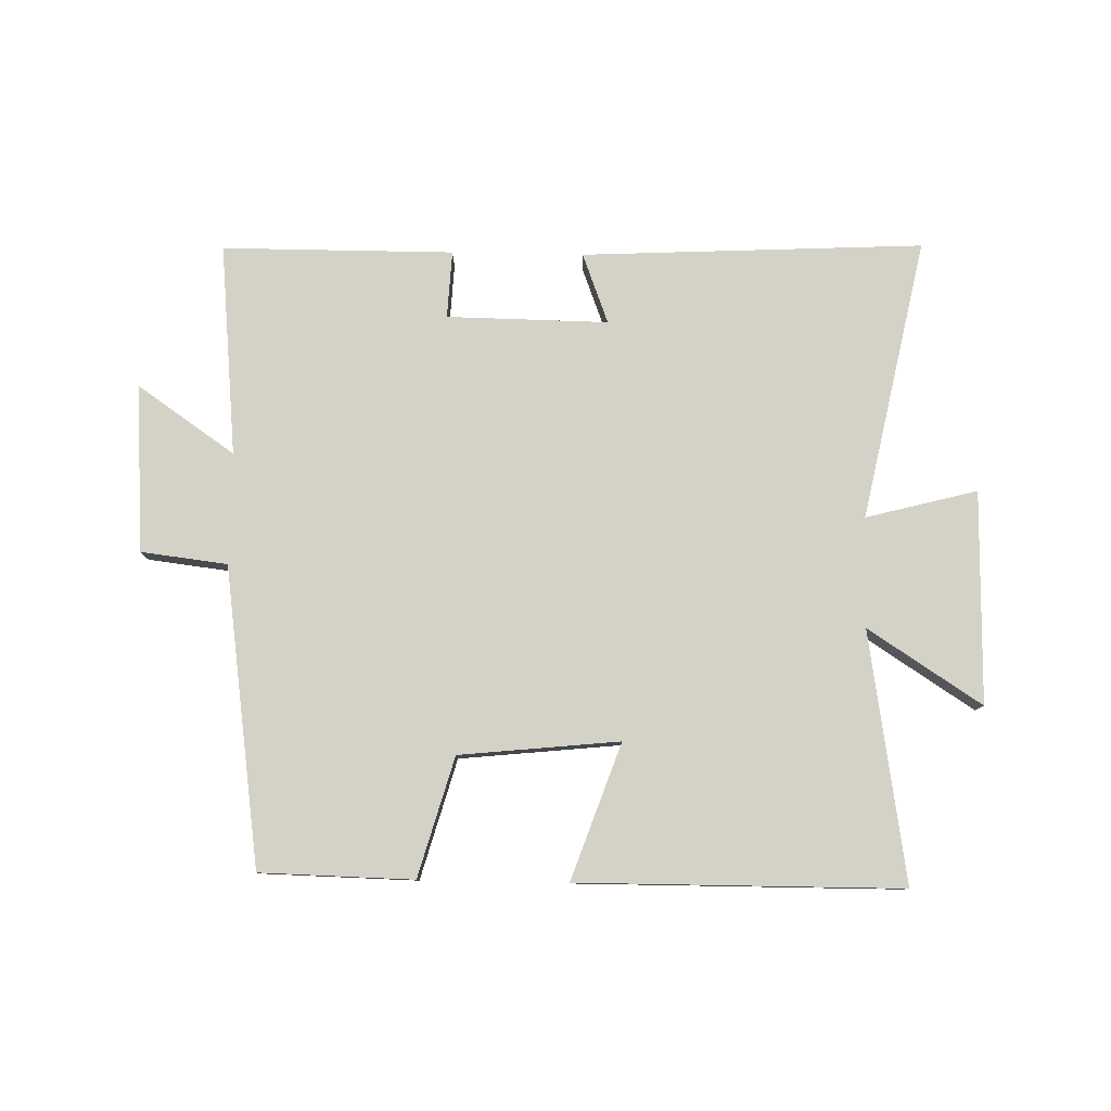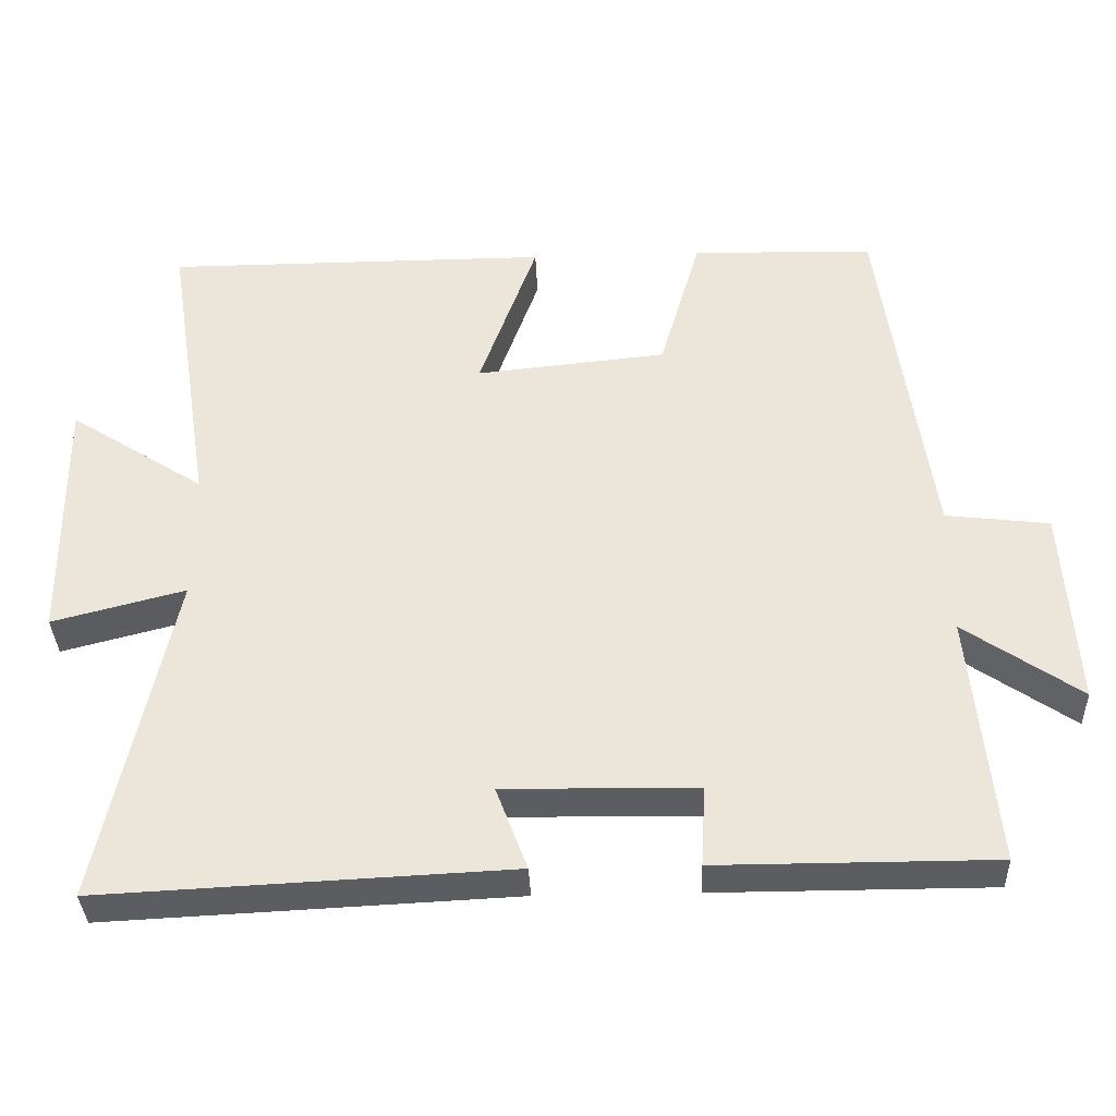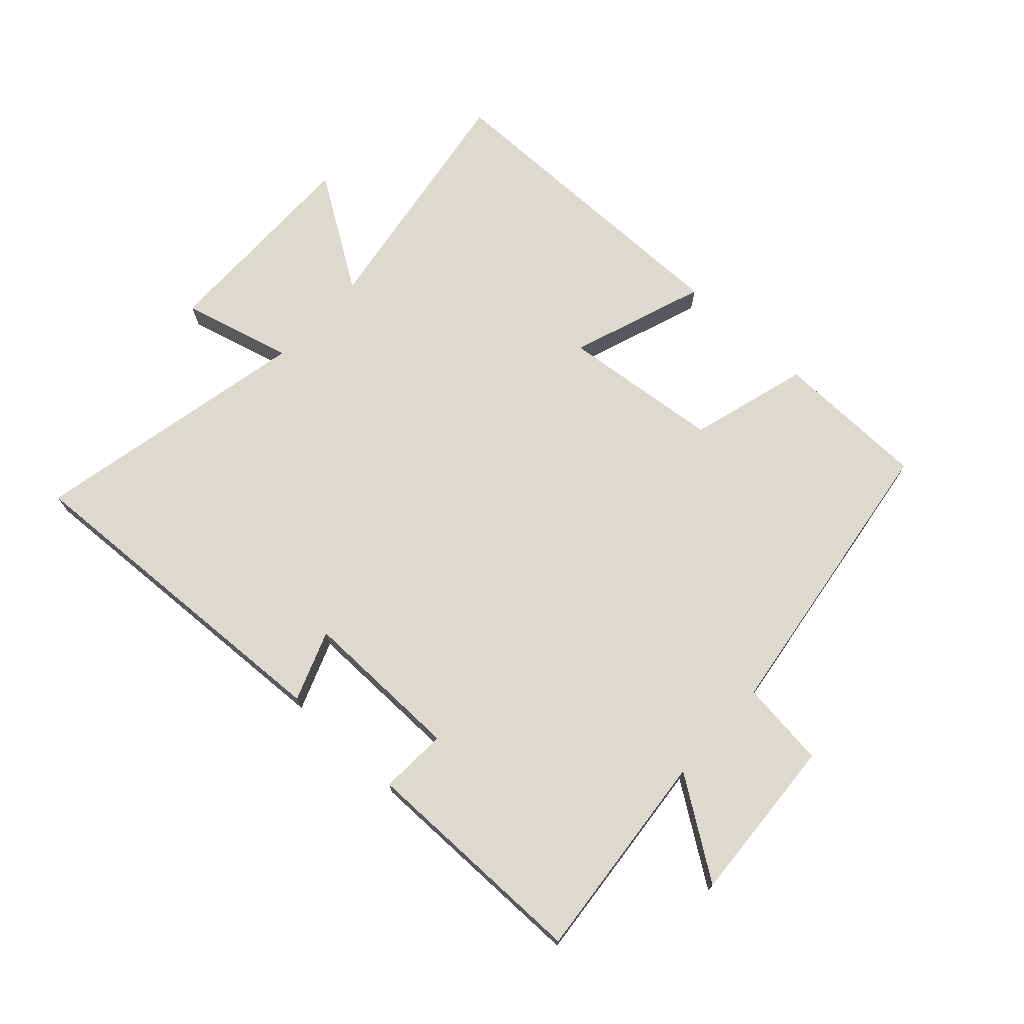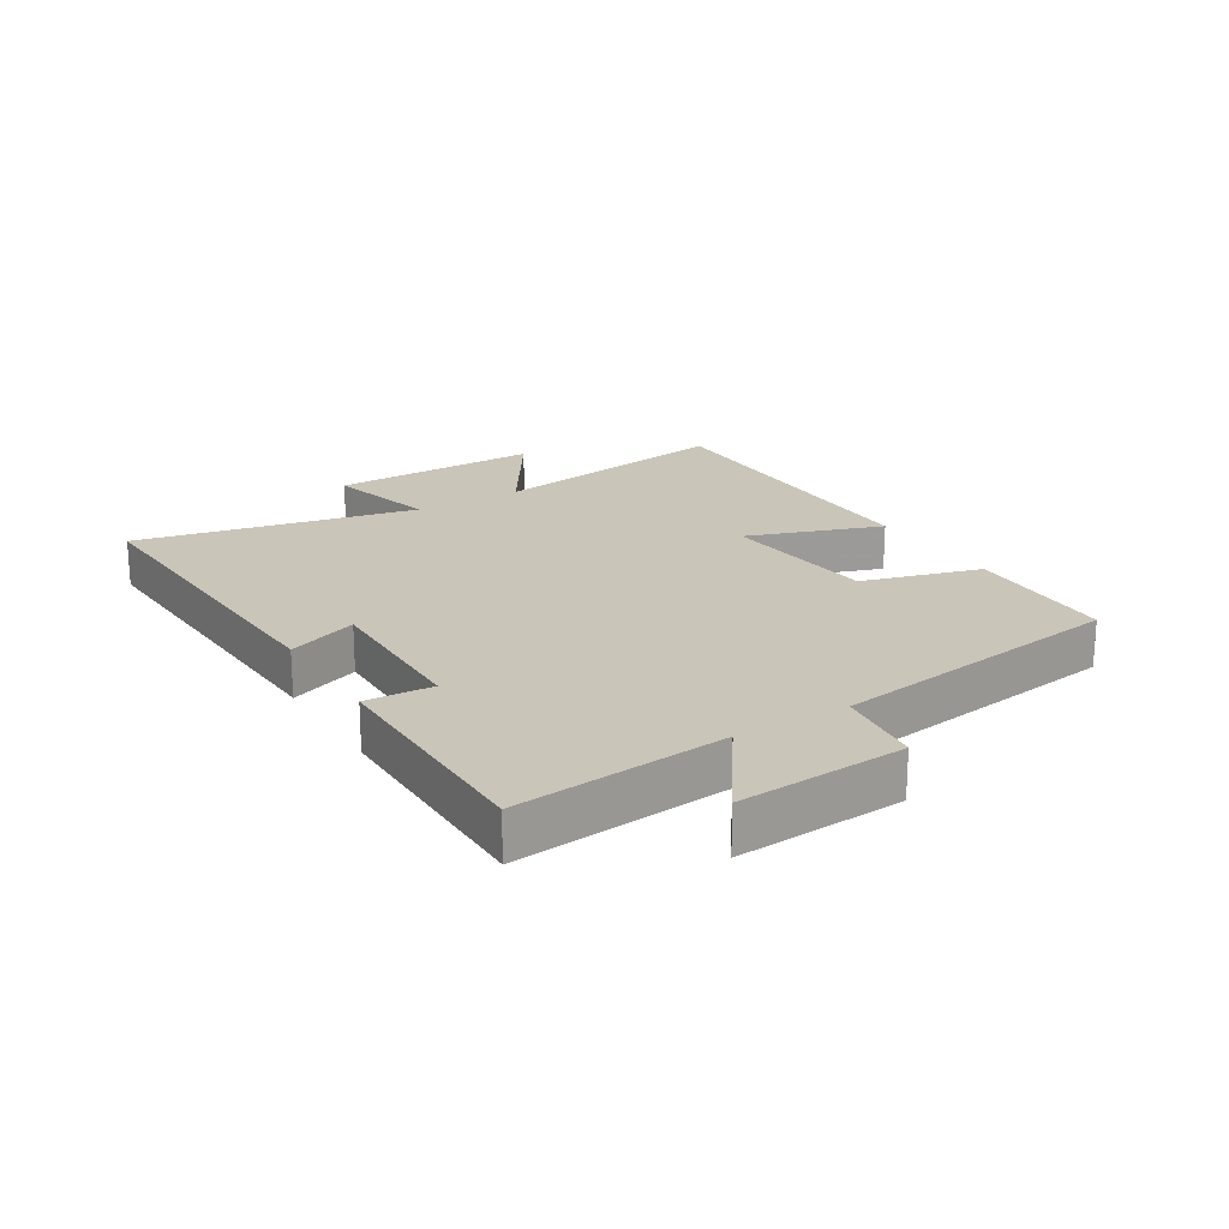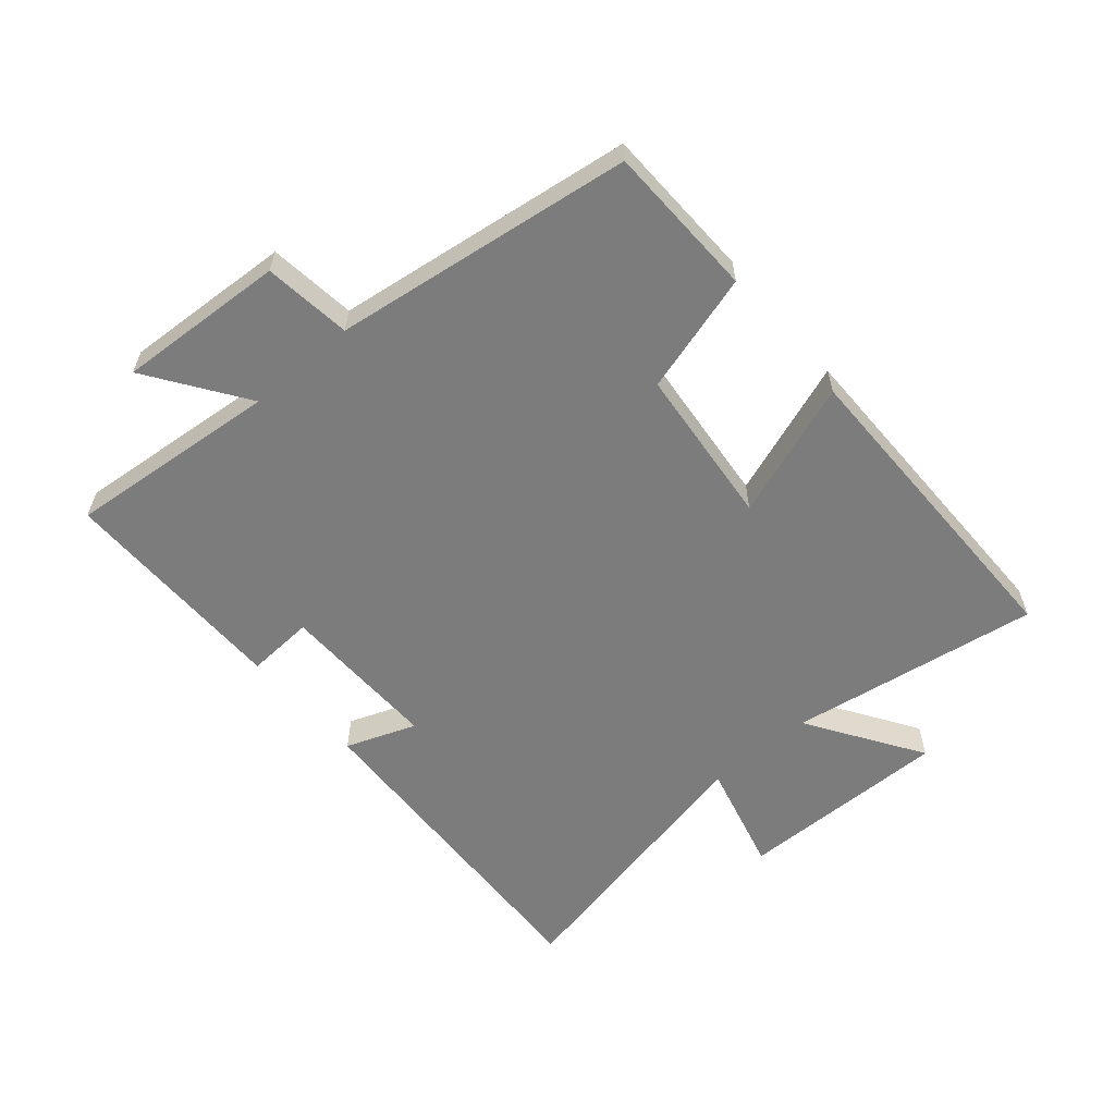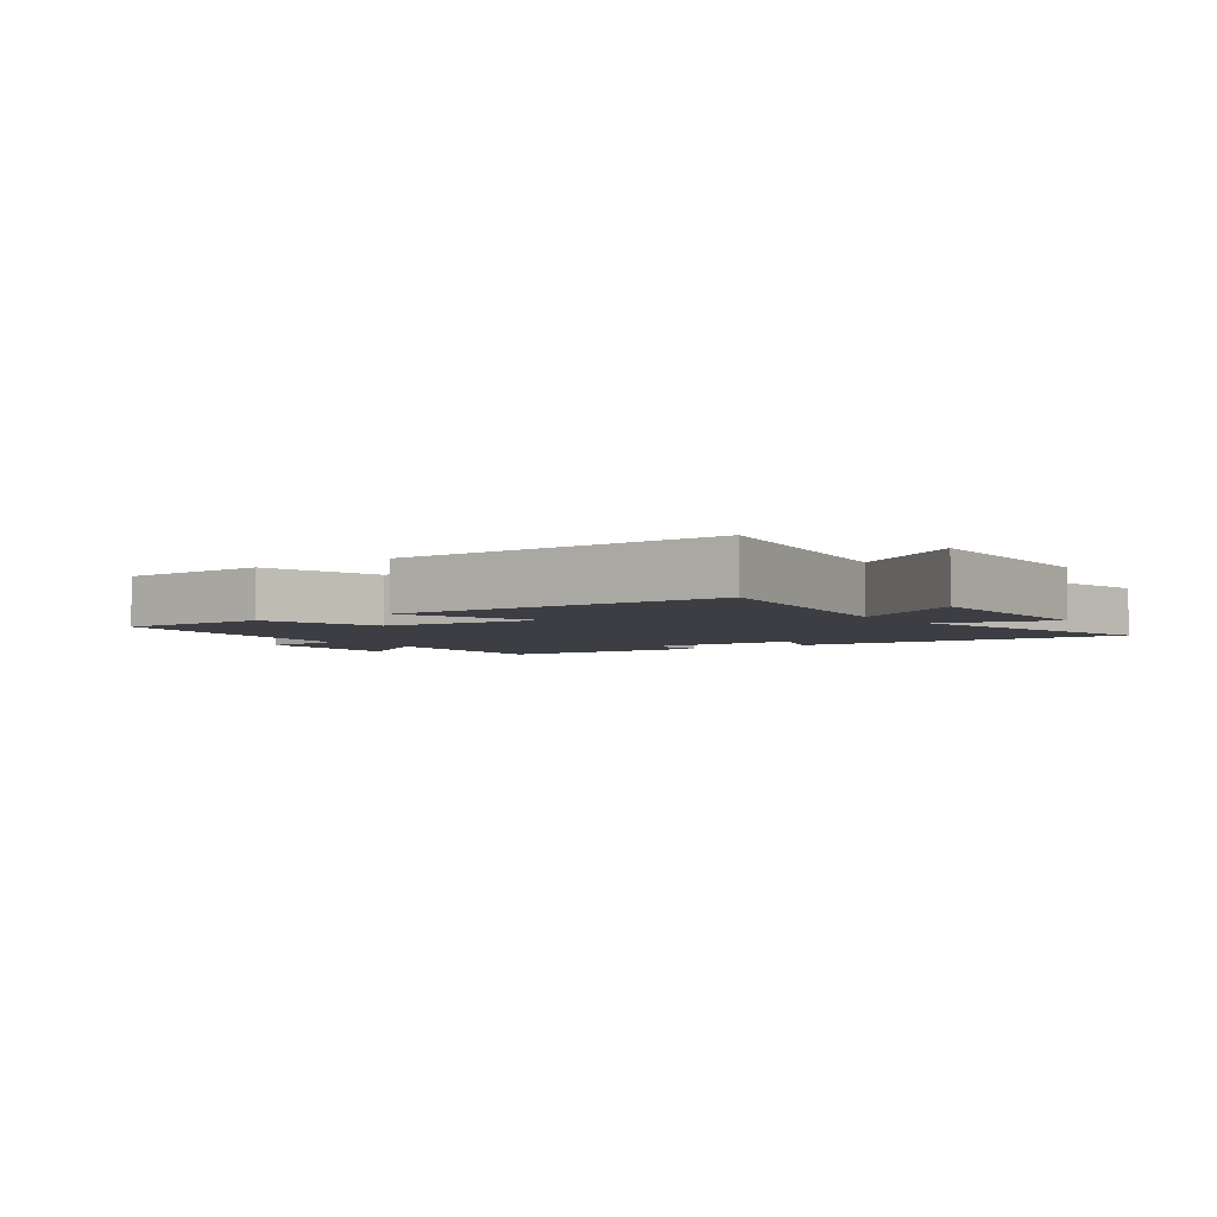
<metadata>
{"format":"obj","ext":"obj","renderer":"f3d","projection":"perspective","resolution":1024,"background":"white","views":[{"elev":79.8,"azim":1.1,"up":"+Y"},{"elev":-35.8,"azim":-177.8,"up":"+Z"},{"elev":71.7,"azim":-137.5,"up":"+Y"},{"elev":20.6,"azim":-121.7,"up":"+Y"},{"elev":-58.8,"azim":-49.4,"up":"+Y"},{"elev":-3.7,"azim":35.8,"up":"+Y"}]}
</metadata>
<code>
v 0.563 0.07 0.499
v 0.5 0.07 0.099
v 0.682 0.07 0.217
v 0.678 0.07 -0.123
v 0.5 0.07 -0.077
v 0.594 0.07 -0.526
v 0.048 0.07 -0.5
v 0.09 0.07 -0.388
v -0.168 0.07 -0.392
v -0.162 0.07 -0.5
v -0.532 0.07 -0.5
v -0.5 0.07 -0.161
v -0.655 0.07 -0.268
v -0.639 0.07 0
v -0.5 0.07 0.017
v -0.434 0.07 0.494
v -0.189 0.07 0.5
v -0.134 0.07 0.309
v 0.122 0.07 0.283
v 0.045 0.07 0.5
v 0.563 0 0.499
v 0.5 0 0.099
v 0.682 0 0.217
v 0.678 0 -0.123
v 0.5 0 -0.077
v 0.594 0 -0.526
v 0.048 0 -0.5
v 0.09 0 -0.388
v -0.168 0 -0.392
v -0.162 0 -0.5
v -0.532 0 -0.5
v -0.5 0 -0.161
v -0.655 0 -0.268
v -0.639 0 0
v -0.5 0 0.017
v -0.434 0 0.494
v -0.189 0 0.5
v -0.134 0 0.309
v 0.122 0 0.283
v 0.045 0 0.5
f 19 20 1 2
f 18 19 2
f 15 16 17 18
f 15 18 2
f 12 13 14 15
f 12 15 2
f 9 10 11 12
f 8 9 12 2
f 5 6 7 8
f 5 8 2 3
f 3 4 5
f 22 21 40 39
f 22 39 38
f 38 37 36 35
f 22 38 35
f 35 34 33 32
f 22 35 32
f 32 31 30 29
f 22 32 29 28
f 28 27 26 25
f 23 22 28 25
f 25 24 23
f 1 21 22 2
f 2 22 23 3
f 3 23 24 4
f 4 24 25 5
f 5 25 26 6
f 6 26 27 7
f 7 27 28 8
f 8 28 29 9
f 9 29 30 10
f 10 30 31 11
f 11 31 32 12
f 12 32 33 13
f 13 33 34 14
f 14 34 35 15
f 15 35 36 16
f 16 36 37 17
f 17 37 38 18
f 18 38 39 19
f 19 39 40 20
f 20 40 21 1

</code>
